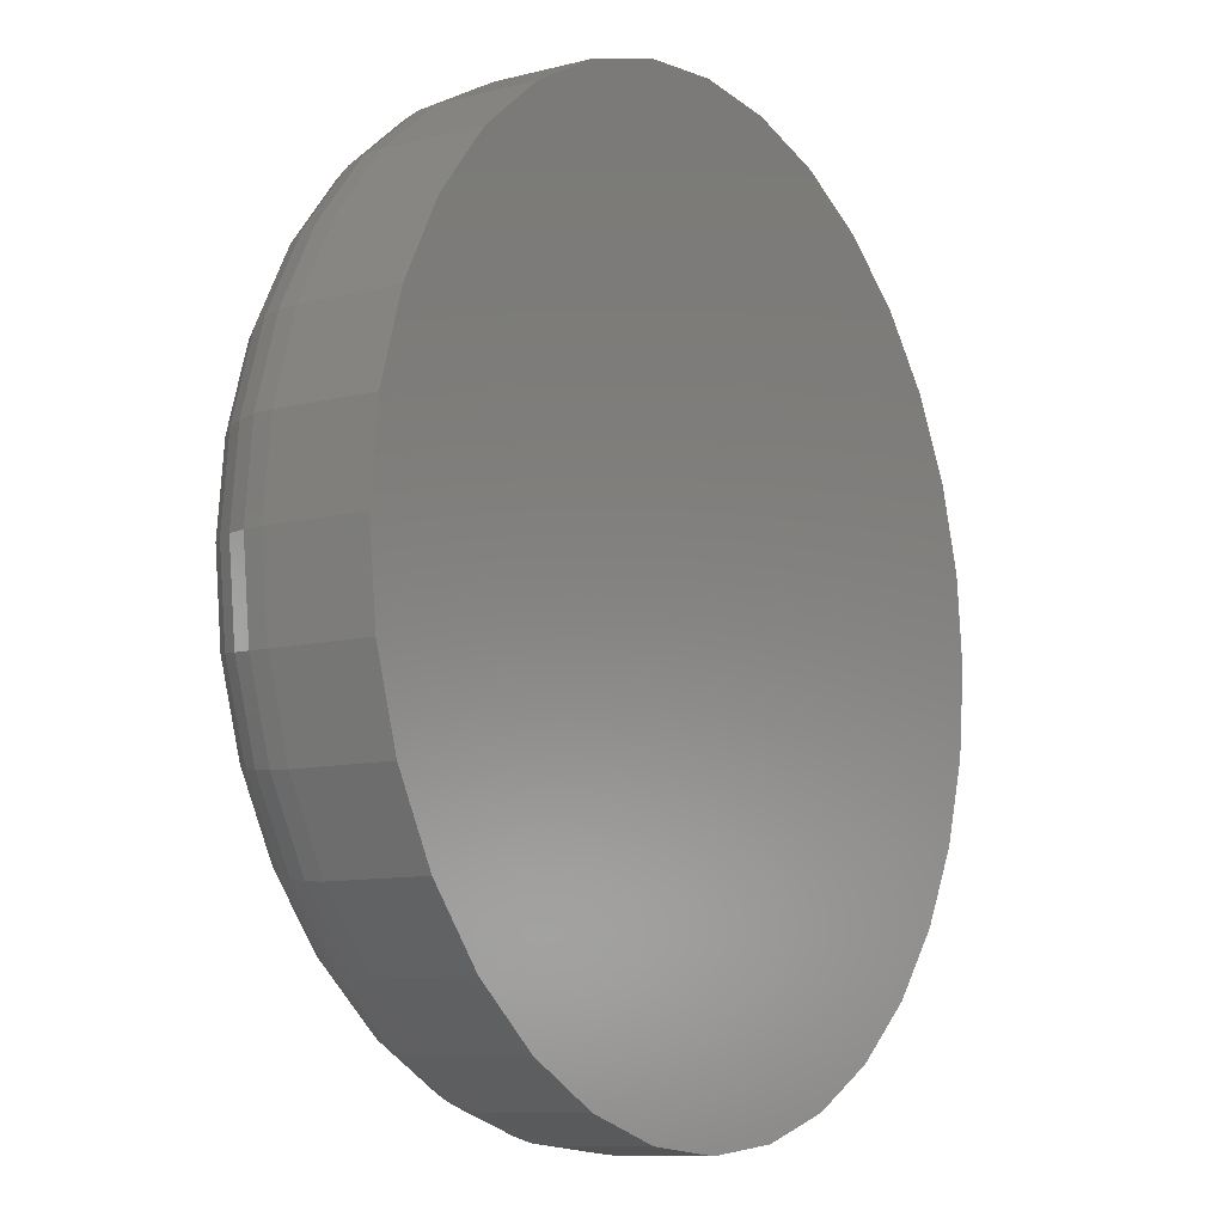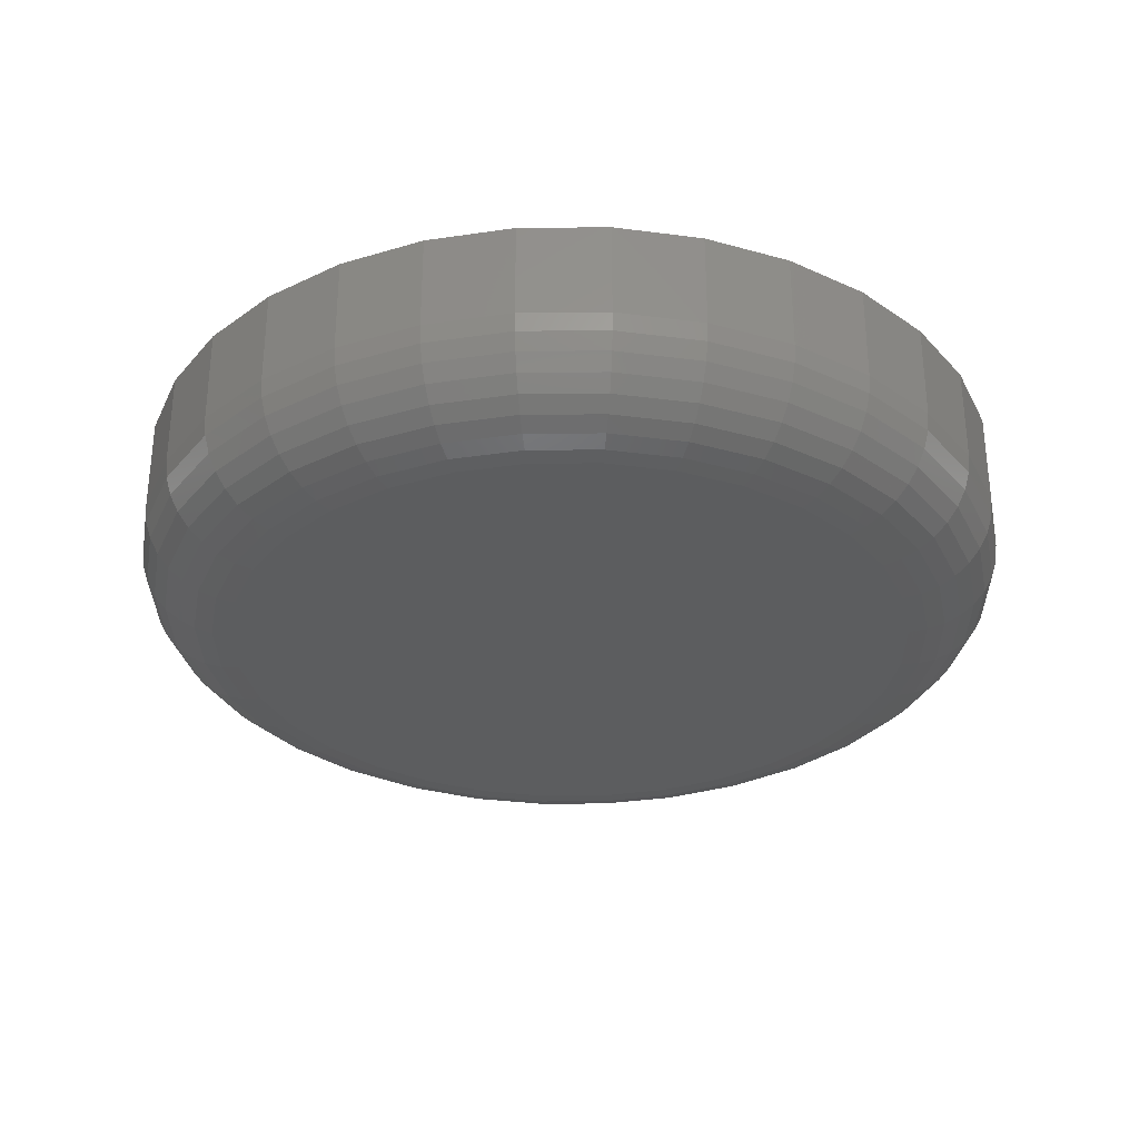
<metadata>
{"format":"stl","ext":"stl","renderer":"f3d","projection":"perspective","resolution":1024,"background":"white","views":[{"elev":-9.5,"azim":123.9,"up":"+Z"},{"elev":-31.2,"azim":51.3,"up":"+Y"}]}
</metadata>
<code>
# stl→obj: 320 verts, 636 faces
v -0.01173 -0.03125 0.05698
v 0.01009 -0.03125 0.05698
v -0.0008224 -0.03125 0.05806
v -0.02222 -0.03125 0.0538
v 0.02058 -0.03125 0.0538
v -0.03189 -0.03125 0.04863
v 0.03025 -0.03125 0.04863
v -0.04036 -0.03125 0.04168
v 0.03872 -0.03125 0.04168
v -0.04732 -0.03125 0.03321
v 0.04567 -0.03125 0.03321
v -0.05249 -0.03125 0.02354
v 0.05084 -0.03125 0.02354
v 0.05084 -0.03125 -0.01926
v -0.04732 -0.03125 -0.02893
v 0.04567 -0.03125 -0.02893
v -0.04036 -0.03125 -0.0374
v 0.03872 -0.03125 -0.0374
v -0.03189 -0.03125 -0.04436
v 0.03025 -0.03125 -0.04436
v -0.02222 -0.03125 -0.04953
v 0.02058 -0.03125 -0.04953
v -0.01173 -0.03125 -0.05271
v 0.01009 -0.03125 -0.05271
v -0.0008224 -0.03125 -0.05378
v 0.05402 -0.03125 0.01305
v -0.05567 -0.03125 0.01305
v 0.0551 -0.03125 0.002138
v -0.05674 -0.03125 0.002138
v 0.05402 -0.03125 -0.008771
v -0.05567 -0.03125 -0.008771
v -0.05249 -0.03125 -0.01926
v 0.07072 4.04e-17 0.002138
v 0.07072 -0.01562 0.002138
v 0.06935 3.955e-17 -0.01182
v 0.06935 -0.01562 -0.01182
v 0.06528 3.858e-17 -0.02524
v 0.06528 -0.01562 -0.02524
v 0.05867 3.752e-17 -0.03761
v 0.05867 -0.01562 -0.03761
v 0.04977 3.643e-17 -0.04845
v 0.04977 -0.01562 -0.04845
v 0.03893 3.533e-17 -0.05735
v 0.03893 -0.01562 -0.05735
v 0.02656 3.428e-17 -0.06396
v 0.02656 -0.01562 -0.06396
v 0.01314 3.331e-17 -0.06803
v 0.01314 -0.01562 -0.06803
v -0.0008224 3.246e-17 -0.06941
v -0.0008224 -0.01562 -0.06941
v -0.01478 3.176e-17 -0.06803
v -0.01478 -0.01562 -0.06803
v -0.0282 3.124e-17 -0.06396
v -0.0282 -0.01562 -0.06396
v -0.04057 3.092e-17 -0.05735
v -0.04057 -0.01562 -0.05735
v -0.05141 3.081e-17 -0.04845
v -0.05141 -0.01562 -0.04845
v -0.06031 3.092e-17 -0.03761
v -0.06031 -0.01562 -0.03761
v -0.06692 3.124e-17 -0.02524
v -0.06692 -0.01562 -0.02524
v -0.07099 3.176e-17 -0.01182
v -0.07099 -0.01562 -0.01182
v -0.07237 3.246e-17 0.002138
v -0.07237 -0.01562 0.002138
v -0.07099 3.331e-17 0.0161
v -0.07099 -0.01562 0.0161
v -0.06692 3.428e-17 0.02952
v -0.06692 -0.01562 0.02952
v -0.06031 3.533e-17 0.04189
v -0.06031 -0.01562 0.04189
v -0.05141 3.643e-17 0.05273
v -0.05141 -0.01562 0.05273
v -0.04057 3.752e-17 0.06163
v -0.04057 -0.01562 0.06163
v -0.0282 3.858e-17 0.06824
v -0.0282 -0.01562 0.06824
v -0.01478 3.955e-17 0.07231
v -0.01478 -0.01562 0.07231
v -0.0008224 4.04e-17 0.07368
v -0.0008224 -0.01562 0.07368
v 0.01314 4.11e-17 0.07231
v 0.01314 -0.01562 0.07231
v 0.02656 4.162e-17 0.06824
v 0.02656 -0.01562 0.06824
v 0.03893 4.194e-17 0.06163
v 0.03893 -0.01562 0.06163
v 0.04977 4.205e-17 0.05273
v 0.04977 -0.01562 0.05273
v 0.05867 4.194e-17 0.04189
v 0.05867 -0.01562 0.04189
v 0.06528 4.162e-17 0.02952
v 0.06528 -0.01562 0.02952
v 0.06935 4.11e-17 0.0161
v 0.06935 -0.01562 0.0161
v -0.05979 -0.03095 0.002138
v -0.05866 -0.03095 0.01364
v -0.06272 -0.03006 0.002138
v -0.06153 -0.03006 0.01421
v -0.06542 -0.02862 0.002138
v -0.06418 -0.02862 0.01474
v -0.06779 -0.02667 0.002138
v -0.06651 -0.02667 0.0152
v -0.06974 -0.02431 0.002138
v -0.06841 -0.02431 0.01558
v -0.07118 -0.0216 0.002138
v -0.06983 -0.0216 0.01586
v -0.07207 -0.01867 0.002138
v -0.0707 -0.01867 0.01604
v 0.05701 -0.03095 0.01364
v 0.05815 -0.03095 0.002138
v 0.05989 -0.03006 0.01421
v 0.06108 -0.03006 0.002138
v 0.06254 -0.02862 0.01474
v 0.06378 -0.02862 0.002138
v 0.06486 -0.02667 0.0152
v 0.06615 -0.02667 0.002138
v 0.06677 -0.02431 0.01558
v 0.06809 -0.02431 0.002138
v 0.06818 -0.0216 0.01586
v 0.06953 -0.0216 0.002138
v 0.06905 -0.01867 0.01604
v 0.07042 -0.01867 0.002138
v 0.05366 -0.03095 0.0247
v 0.05637 -0.03006 0.02583
v 0.05886 -0.02862 0.02686
v 0.06105 -0.02667 0.02777
v 0.06284 -0.02431 0.02851
v 0.06418 -0.0216 0.02906
v 0.065 -0.01867 0.0294
v 0.04821 -0.03095 0.0349
v 0.05065 -0.03006 0.03653
v 0.05289 -0.02862 0.03803
v 0.05486 -0.02667 0.03934
v 0.05648 -0.02431 0.04042
v 0.05768 -0.0216 0.04123
v 0.05842 -0.01867 0.04172
v 0.04088 -0.03095 0.04384
v 0.04295 -0.03006 0.04591
v 0.04486 -0.02862 0.04782
v 0.04653 -0.02667 0.04949
v 0.04791 -0.02431 0.05087
v 0.04893 -0.0216 0.05189
v 0.04956 -0.01867 0.05252
v 0.03194 -0.03095 0.05117
v 0.03357 -0.03006 0.05361
v 0.03507 -0.02862 0.05585
v 0.03638 -0.02667 0.05782
v 0.03746 -0.02431 0.05944
v 0.03827 -0.0216 0.06064
v 0.03876 -0.01867 0.06138
v 0.02174 -0.03095 0.05662
v 0.02287 -0.03006 0.05933
v 0.0239 -0.02862 0.06182
v 0.02481 -0.02667 0.06401
v 0.02555 -0.02431 0.06581
v 0.0261 -0.0216 0.06714
v 0.02644 -0.01867 0.06796
v 0.01068 -0.03095 0.05997
v 0.01125 -0.03006 0.06285
v 0.01178 -0.02862 0.0655
v 0.01224 -0.02667 0.06782
v 0.01262 -0.02431 0.06973
v 0.0129 -0.0216 0.07114
v 0.01308 -0.01867 0.07202
v -0.0008224 -0.03095 0.06111
v -0.0008224 -0.03006 0.06404
v -0.0008224 -0.02862 0.06674
v -0.0008224 -0.02667 0.06911
v -0.0008224 -0.02431 0.07105
v -0.0008224 -0.0216 0.07249
v -0.0008224 -0.01867 0.07338
v -0.01233 -0.03095 0.05997
v -0.0129 -0.03006 0.06285
v -0.01343 -0.02862 0.0655
v -0.01389 -0.02667 0.06782
v -0.01427 -0.02431 0.06973
v -0.01455 -0.0216 0.07114
v -0.01472 -0.01867 0.07202
v -0.02339 -0.03095 0.05662
v -0.02451 -0.03006 0.05933
v -0.02554 -0.02862 0.06182
v -0.02645 -0.02667 0.06401
v -0.02719 -0.02431 0.06581
v -0.02775 -0.0216 0.06714
v -0.02809 -0.01867 0.06796
v -0.03358 -0.03095 0.05117
v -0.03521 -0.03006 0.05361
v -0.03671 -0.02862 0.05585
v -0.03803 -0.02667 0.05782
v -0.03911 -0.02431 0.05944
v -0.03991 -0.0216 0.06064
v -0.0404 -0.01867 0.06138
v -0.04252 -0.03095 0.04384
v -0.04459 -0.03006 0.04591
v -0.0465 -0.02862 0.04782
v -0.04818 -0.02667 0.04949
v -0.04955 -0.02431 0.05087
v -0.05057 -0.0216 0.05189
v -0.0512 -0.01867 0.05252
v -0.04985 -0.03095 0.0349
v -0.05229 -0.03006 0.03653
v -0.05454 -0.02862 0.03803
v -0.05651 -0.02667 0.03934
v -0.05812 -0.02431 0.04042
v -0.05932 -0.0216 0.04123
v -0.06006 -0.01867 0.04172
v -0.0553 -0.03095 0.0247
v -0.05801 -0.03006 0.02583
v -0.06051 -0.02862 0.02686
v -0.06269 -0.02667 0.02777
v -0.06449 -0.02431 0.02851
v -0.06582 -0.0216 0.02906
v -0.06664 -0.01867 0.0294
v 0.05701 -0.03095 -0.009366
v 0.05989 -0.03006 -0.009938
v 0.06254 -0.02862 -0.01047
v 0.06486 -0.02667 -0.01093
v 0.06677 -0.02431 -0.01131
v 0.06818 -0.0216 -0.01159
v 0.06905 -0.01867 -0.01176
v -0.05866 -0.03095 -0.009366
v -0.06153 -0.03006 -0.009938
v -0.06418 -0.02862 -0.01047
v -0.06651 -0.02667 -0.01093
v -0.06841 -0.02431 -0.01131
v -0.06983 -0.0216 -0.01159
v -0.0707 -0.01867 -0.01176
v -0.0553 -0.03095 -0.02043
v -0.05801 -0.03006 -0.02155
v -0.06051 -0.02862 -0.02258
v -0.06269 -0.02667 -0.02349
v -0.06449 -0.02431 -0.02423
v -0.06582 -0.0216 -0.02479
v -0.06664 -0.01867 -0.02513
v -0.04985 -0.03095 -0.03062
v -0.05229 -0.03006 -0.03225
v -0.05454 -0.02862 -0.03375
v -0.05651 -0.02667 -0.03507
v -0.05812 -0.02431 -0.03615
v -0.05932 -0.0216 -0.03695
v -0.06006 -0.01867 -0.03744
v -0.04252 -0.03095 -0.03956
v -0.04459 -0.03006 -0.04163
v -0.0465 -0.02862 -0.04354
v -0.04818 -0.02667 -0.04522
v -0.04955 -0.02431 -0.04659
v -0.05057 -0.0216 -0.04761
v -0.0512 -0.01867 -0.04824
v -0.03358 -0.03095 -0.04689
v -0.03521 -0.03006 -0.04933
v -0.03671 -0.02862 -0.05158
v -0.03803 -0.02667 -0.05355
v -0.03911 -0.02431 -0.05516
v -0.03991 -0.0216 -0.05636
v -0.0404 -0.01867 -0.0571
v -0.02339 -0.03095 -0.05234
v -0.02451 -0.03006 -0.05505
v -0.02554 -0.02862 -0.05755
v -0.02645 -0.02667 -0.05973
v -0.02719 -0.02431 -0.06153
v -0.02775 -0.0216 -0.06286
v -0.02809 -0.01867 -0.06368
v -0.01233 -0.03095 -0.0557
v -0.0129 -0.03006 -0.05857
v -0.01343 -0.02862 -0.06122
v -0.01389 -0.02667 -0.06354
v -0.01427 -0.02431 -0.06545
v -0.01455 -0.0216 -0.06687
v -0.01472 -0.01867 -0.06774
v -0.0008224 -0.03095 -0.05683
v -0.0008224 -0.03006 -0.05976
v -0.0008224 -0.02862 -0.06246
v -0.0008224 -0.02667 -0.06483
v -0.0008224 -0.02431 -0.06677
v -0.0008224 -0.0216 -0.06822
v -0.0008224 -0.01867 -0.06911
v 0.01068 -0.03095 -0.0557
v 0.01125 -0.03006 -0.05857
v 0.01178 -0.02862 -0.06122
v 0.01224 -0.02667 -0.06354
v 0.01262 -0.02431 -0.06545
v 0.0129 -0.0216 -0.06687
v 0.01308 -0.01867 -0.06774
v 0.02174 -0.03095 -0.05234
v 0.02287 -0.03006 -0.05505
v 0.0239 -0.02862 -0.05755
v 0.02481 -0.02667 -0.05973
v 0.02555 -0.02431 -0.06153
v 0.0261 -0.0216 -0.06286
v 0.02644 -0.01867 -0.06368
v 0.03194 -0.03095 -0.04689
v 0.03357 -0.03006 -0.04933
v 0.03507 -0.02862 -0.05158
v 0.03638 -0.02667 -0.05355
v 0.03746 -0.02431 -0.05516
v 0.03827 -0.0216 -0.05636
v 0.03876 -0.01867 -0.0571
v 0.04088 -0.03095 -0.03956
v 0.04295 -0.03006 -0.04163
v 0.04486 -0.02862 -0.04354
v 0.04653 -0.02667 -0.04522
v 0.04791 -0.02431 -0.04659
v 0.04893 -0.0216 -0.04761
v 0.04956 -0.01867 -0.04824
v 0.04821 -0.03095 -0.03062
v 0.05065 -0.03006 -0.03225
v 0.05289 -0.02862 -0.03375
v 0.05486 -0.02667 -0.03507
v 0.05648 -0.02431 -0.03615
v 0.05768 -0.0216 -0.03695
v 0.05842 -0.01867 -0.03744
v 0.05366 -0.03095 -0.02043
v 0.05637 -0.03006 -0.02155
v 0.05886 -0.02862 -0.02258
v 0.06105 -0.02667 -0.02349
v 0.06284 -0.02431 -0.02423
v 0.06418 -0.0216 -0.02479
v 0.065 -0.01867 -0.02513
f 1 2 3
f 2 1 4
f 2 4 5
f 5 4 6
f 5 6 7
f 7 6 8
f 7 8 9
f 9 8 10
f 9 10 11
f 11 10 12
f 11 12 13
f 14 15 16
f 16 15 17
f 16 17 18
f 18 17 19
f 18 19 20
f 20 19 21
f 20 21 22
f 22 21 23
f 22 23 24
f 24 23 25
f 13 12 26
f 26 12 27
f 26 27 28
f 28 27 29
f 28 29 30
f 30 29 31
f 30 31 14
f 14 31 32
f 14 32 15
f 33 34 35
f 35 34 36
f 35 36 37
f 37 36 38
f 37 38 39
f 39 38 40
f 39 40 41
f 41 40 42
f 41 42 43
f 43 42 44
f 43 44 45
f 45 44 46
f 45 46 47
f 47 46 48
f 47 48 49
f 49 48 50
f 49 50 51
f 51 50 52
f 51 52 53
f 53 52 54
f 53 54 55
f 55 54 56
f 55 56 57
f 57 56 58
f 57 58 59
f 59 58 60
f 59 60 61
f 61 60 62
f 61 62 63
f 63 62 64
f 63 64 65
f 65 64 66
f 65 66 67
f 67 66 68
f 67 68 69
f 69 68 70
f 69 70 71
f 71 70 72
f 71 72 73
f 73 72 74
f 73 74 75
f 75 74 76
f 75 76 77
f 77 76 78
f 77 78 79
f 79 78 80
f 79 80 81
f 81 80 82
f 81 82 83
f 83 82 84
f 83 84 85
f 85 84 86
f 85 86 87
f 87 86 88
f 87 88 89
f 89 88 90
f 89 90 91
f 91 90 92
f 91 92 93
f 93 92 94
f 93 94 95
f 95 94 96
f 95 96 33
f 33 96 34
f 29 27 97
f 97 27 98
f 97 98 99
f 99 98 100
f 99 100 101
f 101 100 102
f 101 102 103
f 103 102 104
f 103 104 105
f 105 104 106
f 105 106 107
f 107 106 108
f 107 108 109
f 109 108 110
f 109 110 66
f 66 110 68
f 26 28 111
f 111 28 112
f 111 112 113
f 113 112 114
f 113 114 115
f 115 114 116
f 115 116 117
f 117 116 118
f 117 118 119
f 119 118 120
f 119 120 121
f 121 120 122
f 121 122 123
f 123 122 124
f 123 124 96
f 96 124 34
f 13 26 125
f 125 26 111
f 125 111 126
f 126 111 113
f 126 113 127
f 127 113 115
f 127 115 128
f 128 115 117
f 128 117 129
f 129 117 119
f 129 119 130
f 130 119 121
f 130 121 131
f 131 121 123
f 131 123 94
f 94 123 96
f 11 13 132
f 132 13 125
f 132 125 133
f 133 125 126
f 133 126 134
f 134 126 127
f 134 127 135
f 135 127 128
f 135 128 136
f 136 128 129
f 136 129 137
f 137 129 130
f 137 130 138
f 138 130 131
f 138 131 92
f 92 131 94
f 9 11 139
f 139 11 132
f 139 132 140
f 140 132 133
f 140 133 141
f 141 133 134
f 141 134 142
f 142 134 135
f 142 135 143
f 143 135 136
f 143 136 144
f 144 136 137
f 144 137 145
f 145 137 138
f 145 138 90
f 90 138 92
f 7 9 146
f 146 9 139
f 146 139 147
f 147 139 140
f 147 140 148
f 148 140 141
f 148 141 149
f 149 141 142
f 149 142 150
f 150 142 143
f 150 143 151
f 151 143 144
f 151 144 152
f 152 144 145
f 152 145 88
f 88 145 90
f 5 7 153
f 153 7 146
f 153 146 154
f 154 146 147
f 154 147 155
f 155 147 148
f 155 148 156
f 156 148 149
f 156 149 157
f 157 149 150
f 157 150 158
f 158 150 151
f 158 151 159
f 159 151 152
f 159 152 86
f 86 152 88
f 2 5 160
f 160 5 153
f 160 153 161
f 161 153 154
f 161 154 162
f 162 154 155
f 162 155 163
f 163 155 156
f 163 156 164
f 164 156 157
f 164 157 165
f 165 157 158
f 165 158 166
f 166 158 159
f 166 159 84
f 84 159 86
f 3 2 167
f 167 2 160
f 167 160 168
f 168 160 161
f 168 161 169
f 169 161 162
f 169 162 170
f 170 162 163
f 170 163 171
f 171 163 164
f 171 164 172
f 172 164 165
f 172 165 173
f 173 165 166
f 173 166 82
f 82 166 84
f 1 3 174
f 174 3 167
f 174 167 175
f 175 167 168
f 175 168 176
f 176 168 169
f 176 169 177
f 177 169 170
f 177 170 178
f 178 170 171
f 178 171 179
f 179 171 172
f 179 172 180
f 180 172 173
f 180 173 80
f 80 173 82
f 4 1 181
f 181 1 174
f 181 174 182
f 182 174 175
f 182 175 183
f 183 175 176
f 183 176 184
f 184 176 177
f 184 177 185
f 185 177 178
f 185 178 186
f 186 178 179
f 186 179 187
f 187 179 180
f 187 180 78
f 78 180 80
f 6 4 188
f 188 4 181
f 188 181 189
f 189 181 182
f 189 182 190
f 190 182 183
f 190 183 191
f 191 183 184
f 191 184 192
f 192 184 185
f 192 185 193
f 193 185 186
f 193 186 194
f 194 186 187
f 194 187 76
f 76 187 78
f 8 6 195
f 195 6 188
f 195 188 196
f 196 188 189
f 196 189 197
f 197 189 190
f 197 190 198
f 198 190 191
f 198 191 199
f 199 191 192
f 199 192 200
f 200 192 193
f 200 193 201
f 201 193 194
f 201 194 74
f 74 194 76
f 10 8 202
f 202 8 195
f 202 195 203
f 203 195 196
f 203 196 204
f 204 196 197
f 204 197 205
f 205 197 198
f 205 198 206
f 206 198 199
f 206 199 207
f 207 199 200
f 207 200 208
f 208 200 201
f 208 201 72
f 72 201 74
f 12 10 209
f 209 10 202
f 209 202 210
f 210 202 203
f 210 203 211
f 211 203 204
f 211 204 212
f 212 204 205
f 212 205 213
f 213 205 206
f 213 206 214
f 214 206 207
f 214 207 215
f 215 207 208
f 215 208 70
f 70 208 72
f 27 12 98
f 98 12 209
f 98 209 100
f 100 209 210
f 100 210 102
f 102 210 211
f 102 211 104
f 104 211 212
f 104 212 106
f 106 212 213
f 106 213 108
f 108 213 214
f 108 214 110
f 110 214 215
f 110 215 68
f 68 215 70
f 28 30 112
f 112 30 216
f 112 216 114
f 114 216 217
f 114 217 116
f 116 217 218
f 116 218 118
f 118 218 219
f 118 219 120
f 120 219 220
f 120 220 122
f 122 220 221
f 122 221 124
f 124 221 222
f 124 222 34
f 34 222 36
f 31 29 223
f 223 29 97
f 223 97 224
f 224 97 99
f 224 99 225
f 225 99 101
f 225 101 226
f 226 101 103
f 226 103 227
f 227 103 105
f 227 105 228
f 228 105 107
f 228 107 229
f 229 107 109
f 229 109 64
f 64 109 66
f 32 31 230
f 230 31 223
f 230 223 231
f 231 223 224
f 231 224 232
f 232 224 225
f 232 225 233
f 233 225 226
f 233 226 234
f 234 226 227
f 234 227 235
f 235 227 228
f 235 228 236
f 236 228 229
f 236 229 62
f 62 229 64
f 15 32 237
f 237 32 230
f 237 230 238
f 238 230 231
f 238 231 239
f 239 231 232
f 239 232 240
f 240 232 233
f 240 233 241
f 241 233 234
f 241 234 242
f 242 234 235
f 242 235 243
f 243 235 236
f 243 236 60
f 60 236 62
f 17 15 244
f 244 15 237
f 244 237 245
f 245 237 238
f 245 238 246
f 246 238 239
f 246 239 247
f 247 239 240
f 247 240 248
f 248 240 241
f 248 241 249
f 249 241 242
f 249 242 250
f 250 242 243
f 250 243 58
f 58 243 60
f 19 17 251
f 251 17 244
f 251 244 252
f 252 244 245
f 252 245 253
f 253 245 246
f 253 246 254
f 254 246 247
f 254 247 255
f 255 247 248
f 255 248 256
f 256 248 249
f 256 249 257
f 257 249 250
f 257 250 56
f 56 250 58
f 21 19 258
f 258 19 251
f 258 251 259
f 259 251 252
f 259 252 260
f 260 252 253
f 260 253 261
f 261 253 254
f 261 254 262
f 262 254 255
f 262 255 263
f 263 255 256
f 263 256 264
f 264 256 257
f 264 257 54
f 54 257 56
f 23 21 265
f 265 21 258
f 265 258 266
f 266 258 259
f 266 259 267
f 267 259 260
f 267 260 268
f 268 260 261
f 268 261 269
f 269 261 262
f 269 262 270
f 270 262 263
f 270 263 271
f 271 263 264
f 271 264 52
f 52 264 54
f 25 23 272
f 272 23 265
f 272 265 273
f 273 265 266
f 273 266 274
f 274 266 267
f 274 267 275
f 275 267 268
f 275 268 276
f 276 268 269
f 276 269 277
f 277 269 270
f 277 270 278
f 278 270 271
f 278 271 50
f 50 271 52
f 24 25 279
f 279 25 272
f 279 272 280
f 280 272 273
f 280 273 281
f 281 273 274
f 281 274 282
f 282 274 275
f 282 275 283
f 283 275 276
f 283 276 284
f 284 276 277
f 284 277 285
f 285 277 278
f 285 278 48
f 48 278 50
f 22 24 286
f 286 24 279
f 286 279 287
f 287 279 280
f 287 280 288
f 288 280 281
f 288 281 289
f 289 281 282
f 289 282 290
f 290 282 283
f 290 283 291
f 291 283 284
f 291 284 292
f 292 284 285
f 292 285 46
f 46 285 48
f 20 22 293
f 293 22 286
f 293 286 294
f 294 286 287
f 294 287 295
f 295 287 288
f 295 288 296
f 296 288 289
f 296 289 297
f 297 289 290
f 297 290 298
f 298 290 291
f 298 291 299
f 299 291 292
f 299 292 44
f 44 292 46
f 18 20 300
f 300 20 293
f 300 293 301
f 301 293 294
f 301 294 302
f 302 294 295
f 302 295 303
f 303 295 296
f 303 296 304
f 304 296 297
f 304 297 305
f 305 297 298
f 305 298 306
f 306 298 299
f 306 299 42
f 42 299 44
f 16 18 307
f 307 18 300
f 307 300 308
f 308 300 301
f 308 301 309
f 309 301 302
f 309 302 310
f 310 302 303
f 310 303 311
f 311 303 304
f 311 304 312
f 312 304 305
f 312 305 313
f 313 305 306
f 313 306 40
f 40 306 42
f 14 16 314
f 314 16 307
f 314 307 315
f 315 307 308
f 315 308 316
f 316 308 309
f 316 309 317
f 317 309 310
f 317 310 318
f 318 310 311
f 318 311 319
f 319 311 312
f 319 312 320
f 320 312 313
f 320 313 38
f 38 313 40
f 30 14 216
f 216 14 314
f 216 314 217
f 217 314 315
f 217 315 218
f 218 315 316
f 218 316 219
f 219 316 317
f 219 317 220
f 220 317 318
f 220 318 221
f 221 318 319
f 221 319 222
f 222 319 320
f 222 320 36
f 36 320 38
f 81 83 79
f 77 79 83
f 85 77 83
f 75 77 85
f 87 75 85
f 73 75 87
f 89 73 87
f 71 73 89
f 91 71 89
f 41 57 39
f 55 57 41
f 43 55 41
f 53 55 43
f 45 53 43
f 51 53 45
f 47 51 45
f 49 51 47
f 57 59 39
f 39 59 61
f 39 61 37
f 37 61 63
f 37 63 35
f 35 63 65
f 35 65 33
f 33 65 67
f 33 67 95
f 95 67 69
f 95 69 93
f 93 69 71
f 93 71 91

</code>
